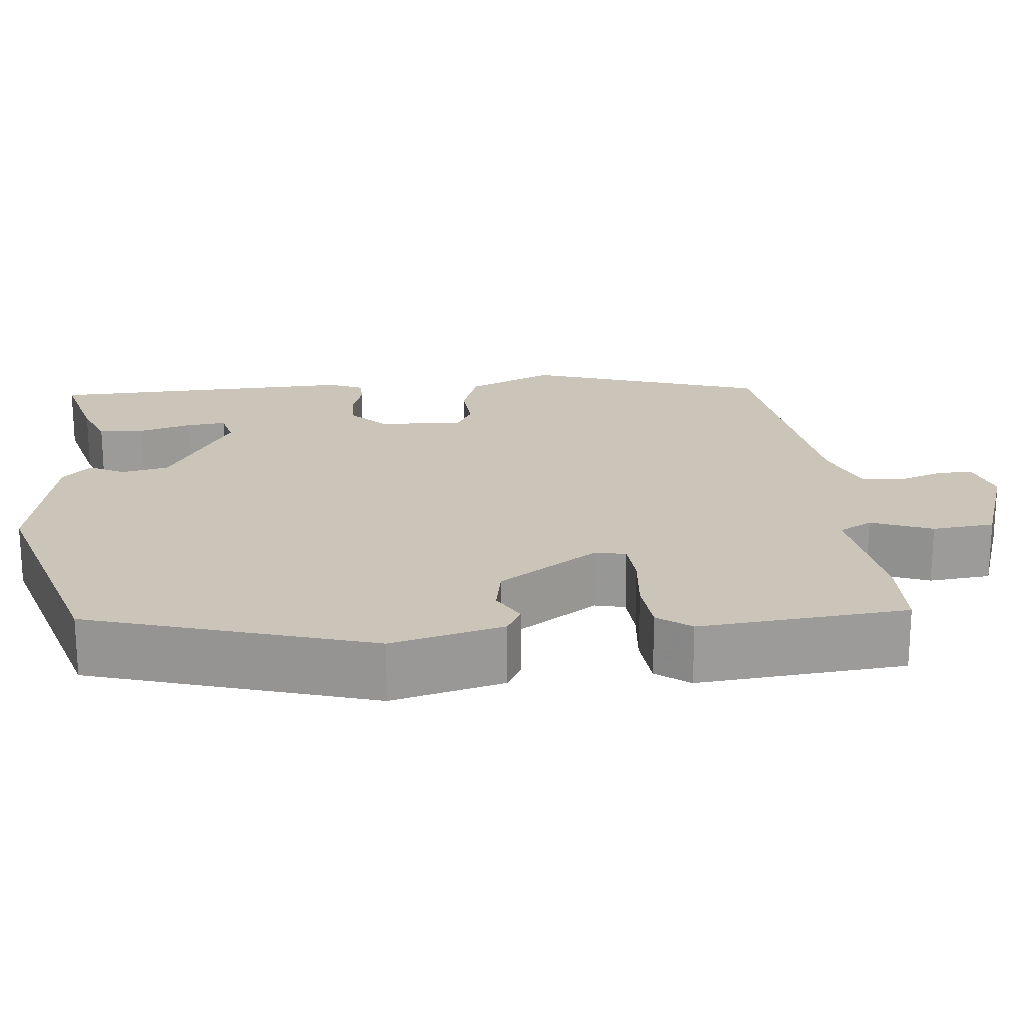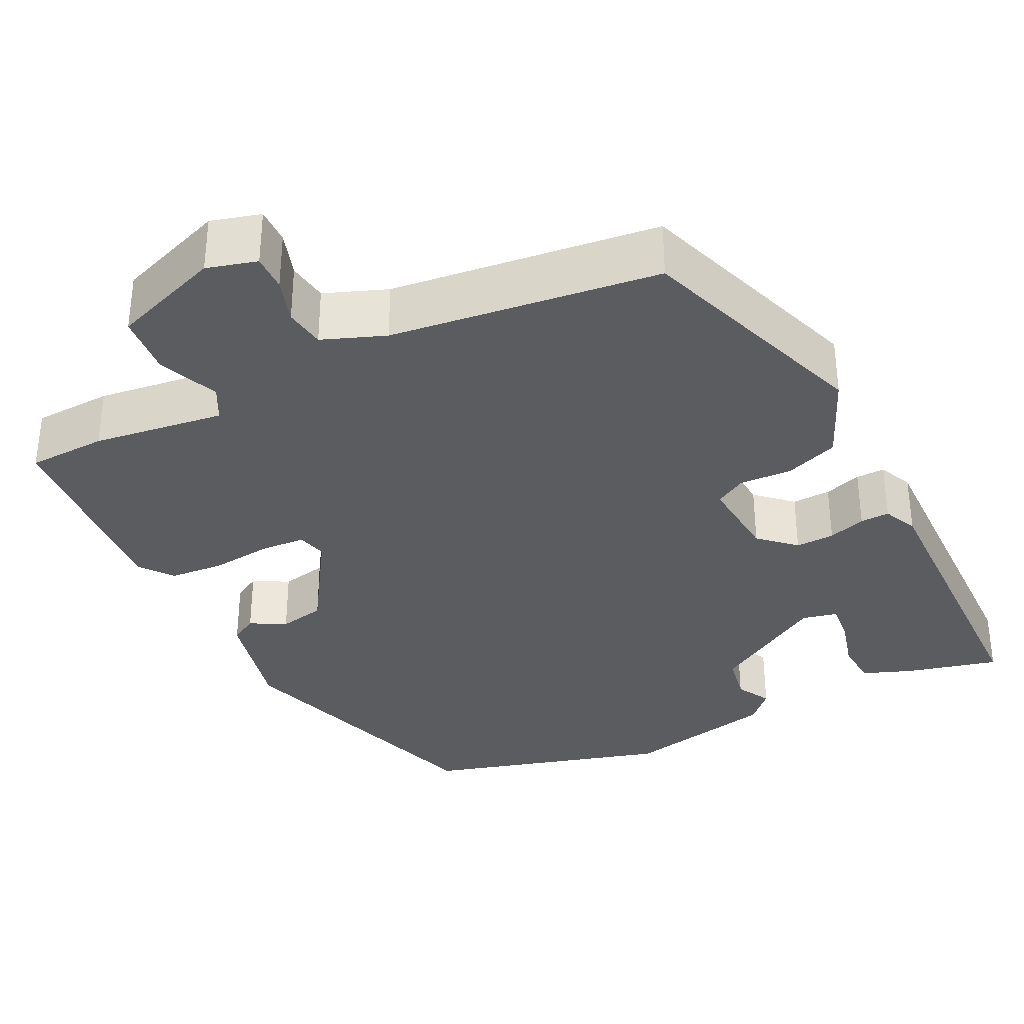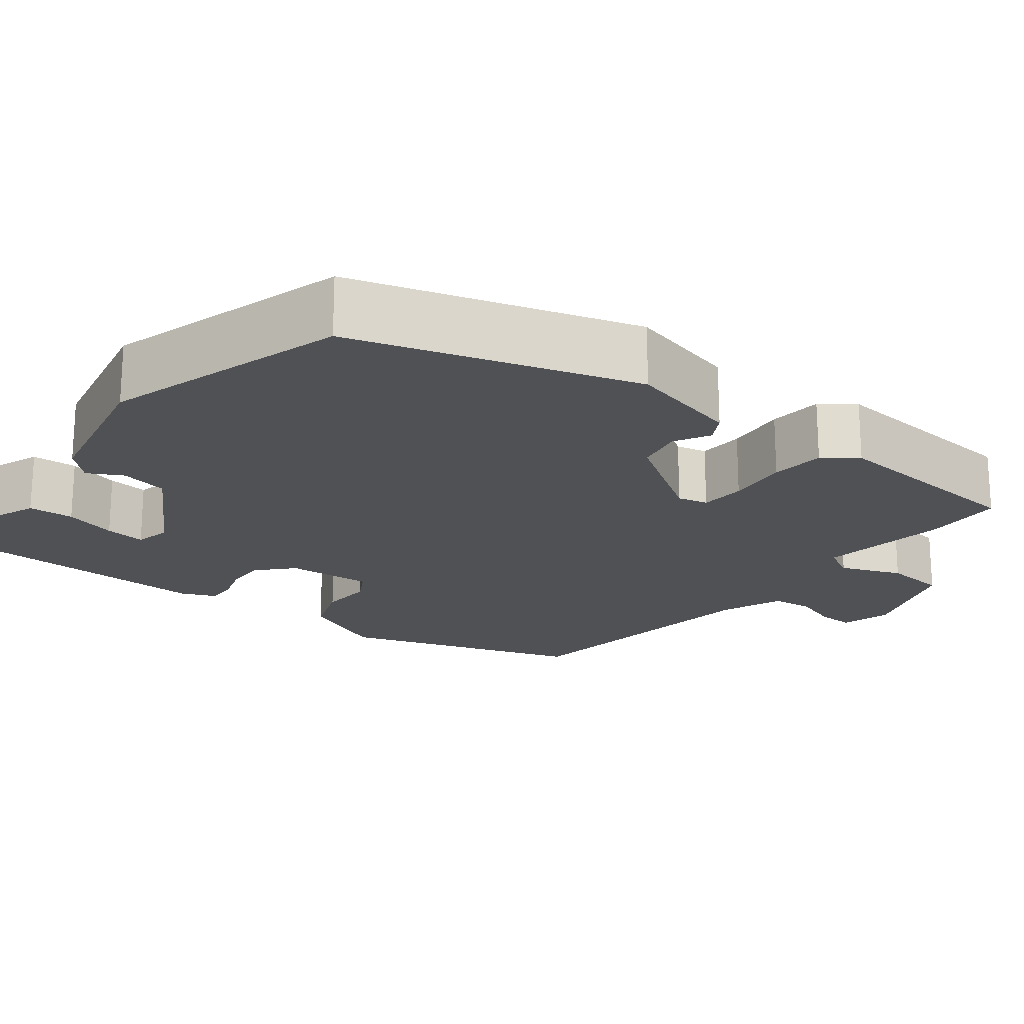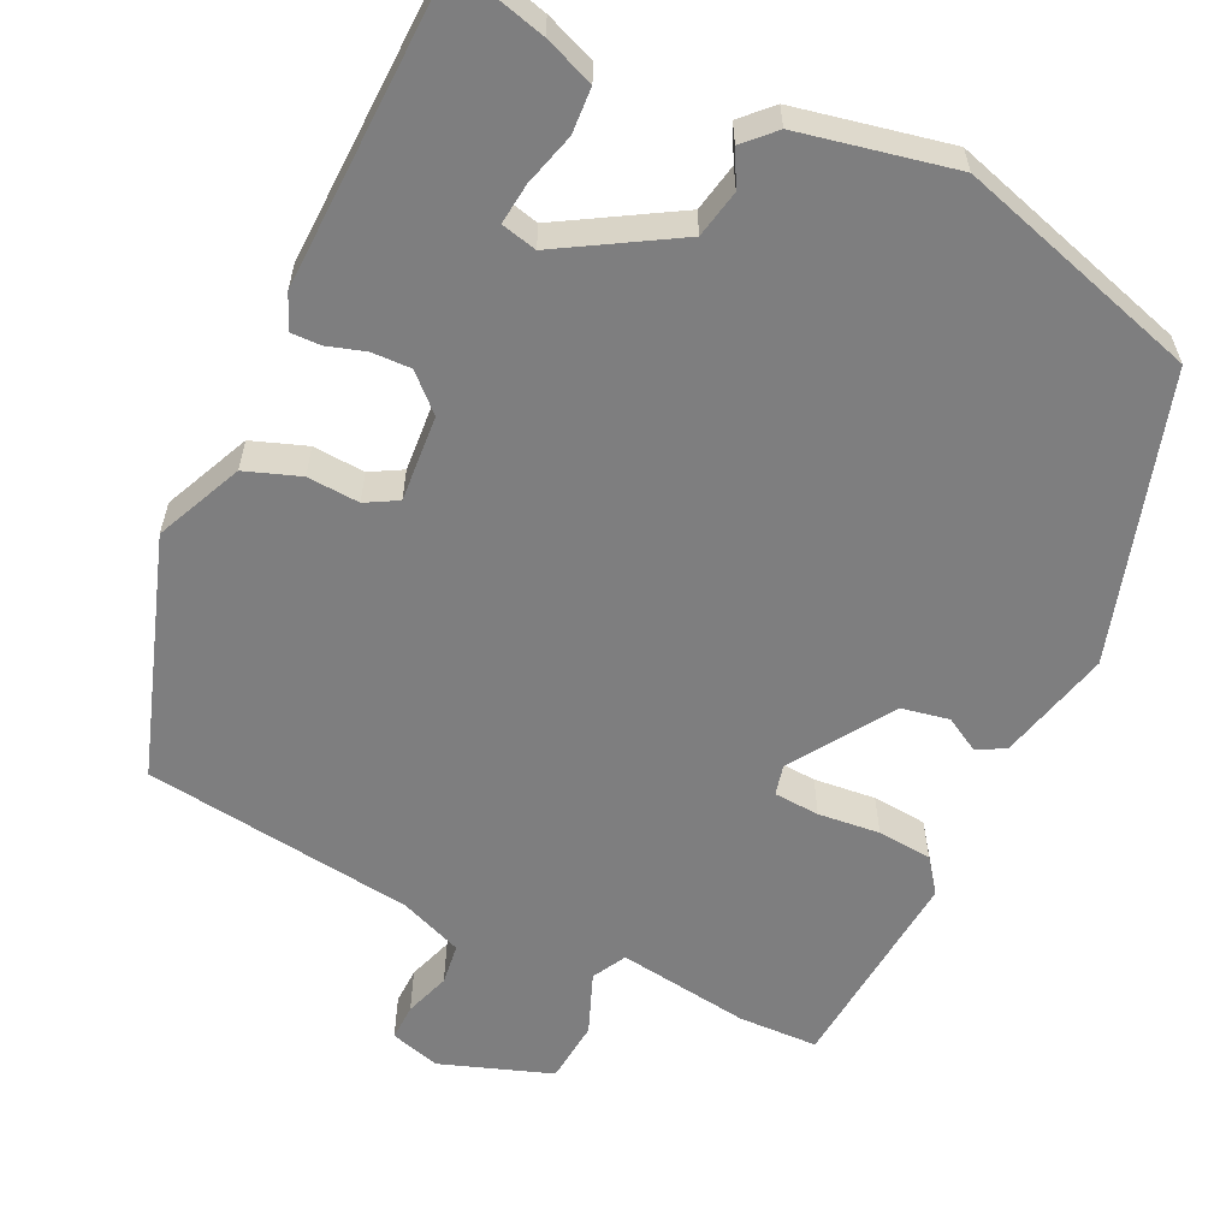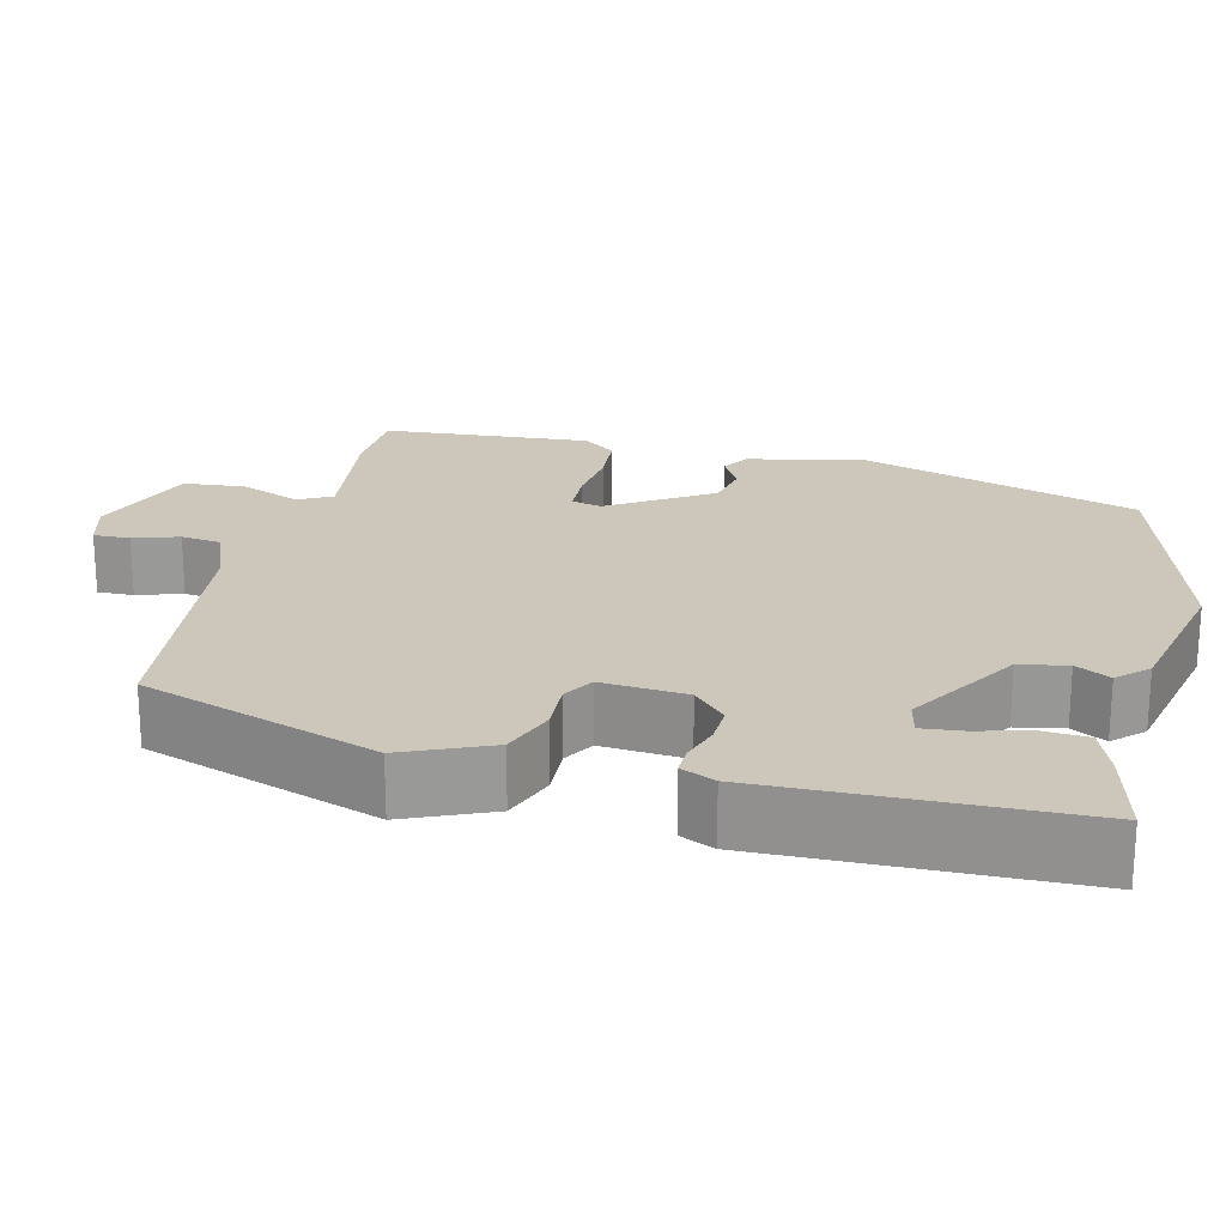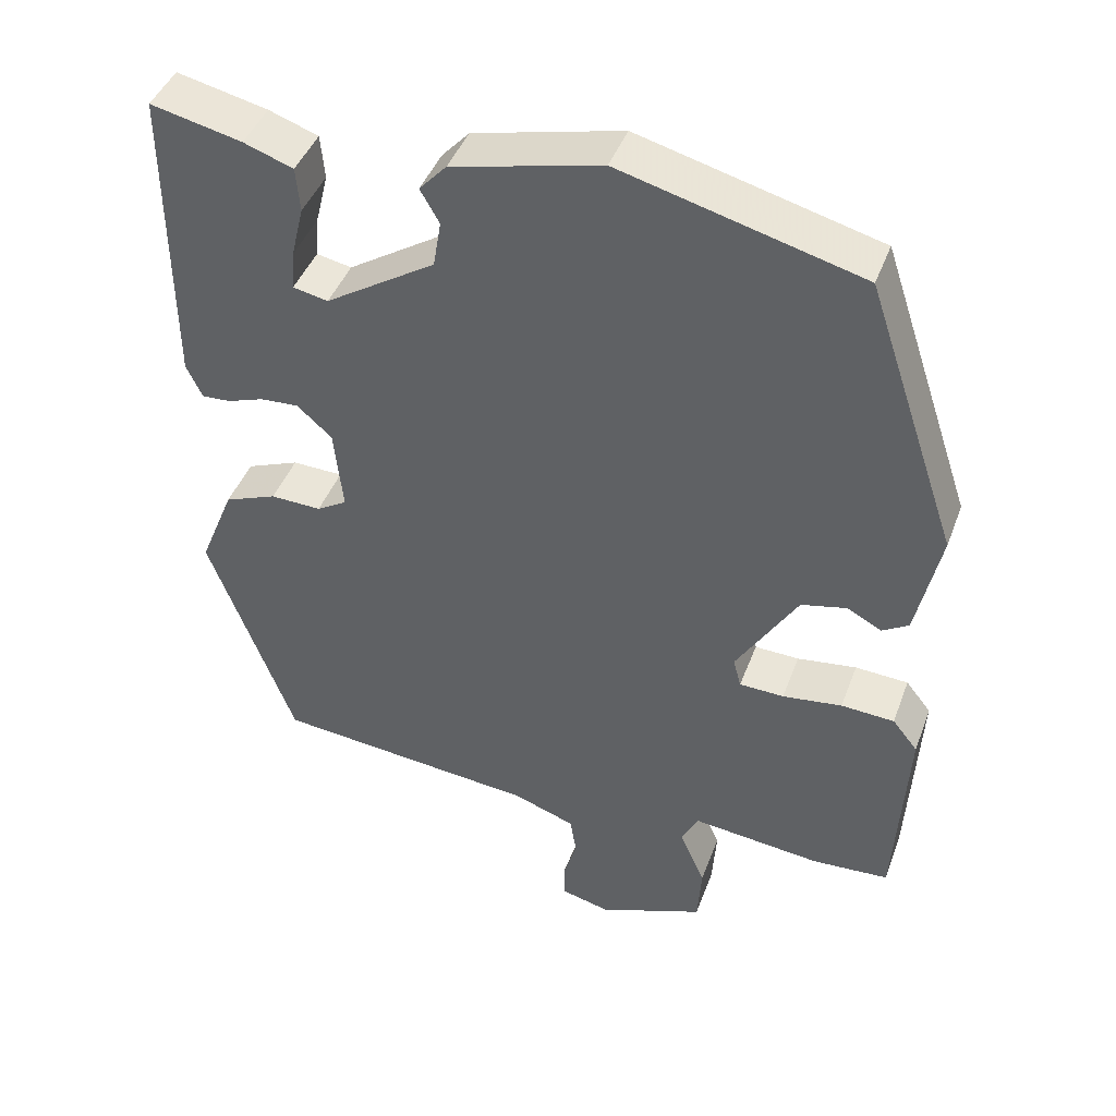
<metadata>
{"format":"obj","ext":"obj","renderer":"f3d","projection":"perspective","resolution":1024,"background":"white","views":[{"elev":20.5,"azim":82.3,"up":"+Y"},{"elev":-34.3,"azim":-154.8,"up":"+Y"},{"elev":-20.1,"azim":50.4,"up":"+Y"},{"elev":-59.4,"azim":-27.3,"up":"+Y"},{"elev":21.5,"azim":-77.5,"up":"+Y"},{"elev":43.5,"azim":19.7,"up":"+Z"}]}
</metadata>
<code>
v 0.357 0.07 0.464
v 0.474 0.07 0.119
v 0.444 0.07 -0.021
v 0.411 0.07 -0.041
v 0.367 0.07 -0.018
v 0.31 0.07 -0.031
v 0.233 0.07 -0.157
v 0.243 0.07 -0.194
v 0.299 0.07 -0.196
v 0.374 0.07 -0.186
v 0.441 0.07 -0.19
v 0.473 0.07 -0.23
v 0.459 0.07 -0.487
v 0.362 0.07 -0.493
v 0.199 0.07 -0.475
v 0.178 0.07 -0.517
v 0.21 0.07 -0.591
v 0.205 0.07 -0.668
v 0.071 0.07 -0.72
v 0.009 0.07 -0.704
v 0.009 0.07 -0.659
v 0.026 0.07 -0.603
v 0.018 0.07 -0.553
v -0.06 0.07 -0.525
v -0.393 0.07 -0.492
v -0.5 0.07 -0.202
v -0.456 0.07 -0.094
v -0.39 0.07 -0.068
v -0.326 0.07 -0.07
v -0.288 0.07 -0.047
v -0.299 0.07 0.058
v -0.343 0.07 0.097
v -0.391 0.07 0.094
v -0.437 0.07 0.078
v -0.473 0.07 0.076
v -0.493 0.07 0.118
v -0.494 0.07 0.501
v -0.38 0.07 0.475
v -0.318 0.07 0.453
v -0.313 0.07 0.397
v -0.329 0.07 0.332
v -0.333 0.07 0.282
v -0.289 0.07 0.273
v -0.151 0.07 0.361
v -0.141 0.07 0.42
v -0.165 0.07 0.462
v -0.131 0.07 0.499
v 0.056 0.07 0.544
v 0.357 0 0.464
v 0.474 0 0.119
v 0.444 0 -0.021
v 0.411 0 -0.041
v 0.367 0 -0.018
v 0.31 0 -0.031
v 0.233 0 -0.157
v 0.243 0 -0.194
v 0.299 0 -0.196
v 0.374 0 -0.186
v 0.441 0 -0.19
v 0.473 0 -0.23
v 0.459 0 -0.487
v 0.362 0 -0.493
v 0.199 0 -0.475
v 0.178 0 -0.517
v 0.21 0 -0.591
v 0.205 0 -0.668
v 0.071 0 -0.72
v 0.009 0 -0.704
v 0.009 0 -0.659
v 0.026 0 -0.603
v 0.018 0 -0.553
v -0.06 0 -0.525
v -0.393 0 -0.492
v -0.5 0 -0.202
v -0.456 0 -0.094
v -0.39 0 -0.068
v -0.326 0 -0.07
v -0.288 0 -0.047
v -0.299 0 0.058
v -0.343 0 0.097
v -0.391 0 0.094
v -0.437 0 0.078
v -0.473 0 0.076
v -0.493 0 0.118
v -0.494 0 0.501
v -0.38 0 0.475
v -0.318 0 0.453
v -0.313 0 0.397
v -0.329 0 0.332
v -0.333 0 0.282
v -0.289 0 0.273
v -0.151 0 0.361
v -0.141 0 0.42
v -0.165 0 0.462
v -0.131 0 0.499
v 0.056 0 0.544
f 3 4 5
f 2 3 5
f 1 2 5
f 48 1 5
f 47 48 5
f 46 47 5
f 45 46 5
f 44 45 5 6
f 43 44 6 7
f 42 43 7 8
f 39 40 41
f 38 39 41
f 37 38 41
f 36 37 41
f 35 36 41
f 34 35 41
f 33 34 41
f 33 41 42
f 32 33 42
f 31 32 42 8
f 27 28 29
f 26 27 29
f 25 26 29
f 24 25 29
f 23 24 29 30
f 20 21 22
f 19 20 22
f 18 19 22
f 17 18 22
f 16 17 22
f 15 16 22 23
f 13 14 15
f 12 13 15
f 11 12 15
f 10 11 15
f 9 10 15
f 8 9 15 23
f 8 23 30 31
f 53 52 51
f 53 51 50
f 53 50 49
f 53 49 96
f 53 96 95
f 53 95 94
f 53 94 93
f 54 53 93 92
f 55 54 92 91
f 56 55 91 90
f 89 88 87
f 89 87 86
f 89 86 85
f 89 85 84
f 89 84 83
f 89 83 82
f 89 82 81
f 90 89 81
f 90 81 80
f 56 90 80 79
f 77 76 75
f 77 75 74
f 77 74 73
f 77 73 72
f 78 77 72 71
f 70 69 68
f 70 68 67
f 70 67 66
f 70 66 65
f 70 65 64
f 71 70 64 63
f 63 62 61
f 63 61 60
f 63 60 59
f 63 59 58
f 63 58 57
f 71 63 57 56
f 79 78 71 56
f 1 49 50 2
f 2 50 51 3
f 3 51 52 4
f 4 52 53 5
f 5 53 54 6
f 6 54 55 7
f 7 55 56 8
f 8 56 57 9
f 9 57 58 10
f 10 58 59 11
f 11 59 60 12
f 12 60 61 13
f 13 61 62 14
f 14 62 63 15
f 15 63 64 16
f 16 64 65 17
f 17 65 66 18
f 18 66 67 19
f 19 67 68 20
f 20 68 69 21
f 21 69 70 22
f 22 70 71 23
f 23 71 72 24
f 24 72 73 25
f 25 73 74 26
f 26 74 75 27
f 27 75 76 28
f 28 76 77 29
f 29 77 78 30
f 30 78 79 31
f 31 79 80 32
f 32 80 81 33
f 33 81 82 34
f 34 82 83 35
f 35 83 84 36
f 36 84 85 37
f 37 85 86 38
f 38 86 87 39
f 39 87 88 40
f 40 88 89 41
f 41 89 90 42
f 42 90 91 43
f 43 91 92 44
f 44 92 93 45
f 45 93 94 46
f 46 94 95 47
f 47 95 96 48
f 48 96 49 1

</code>
